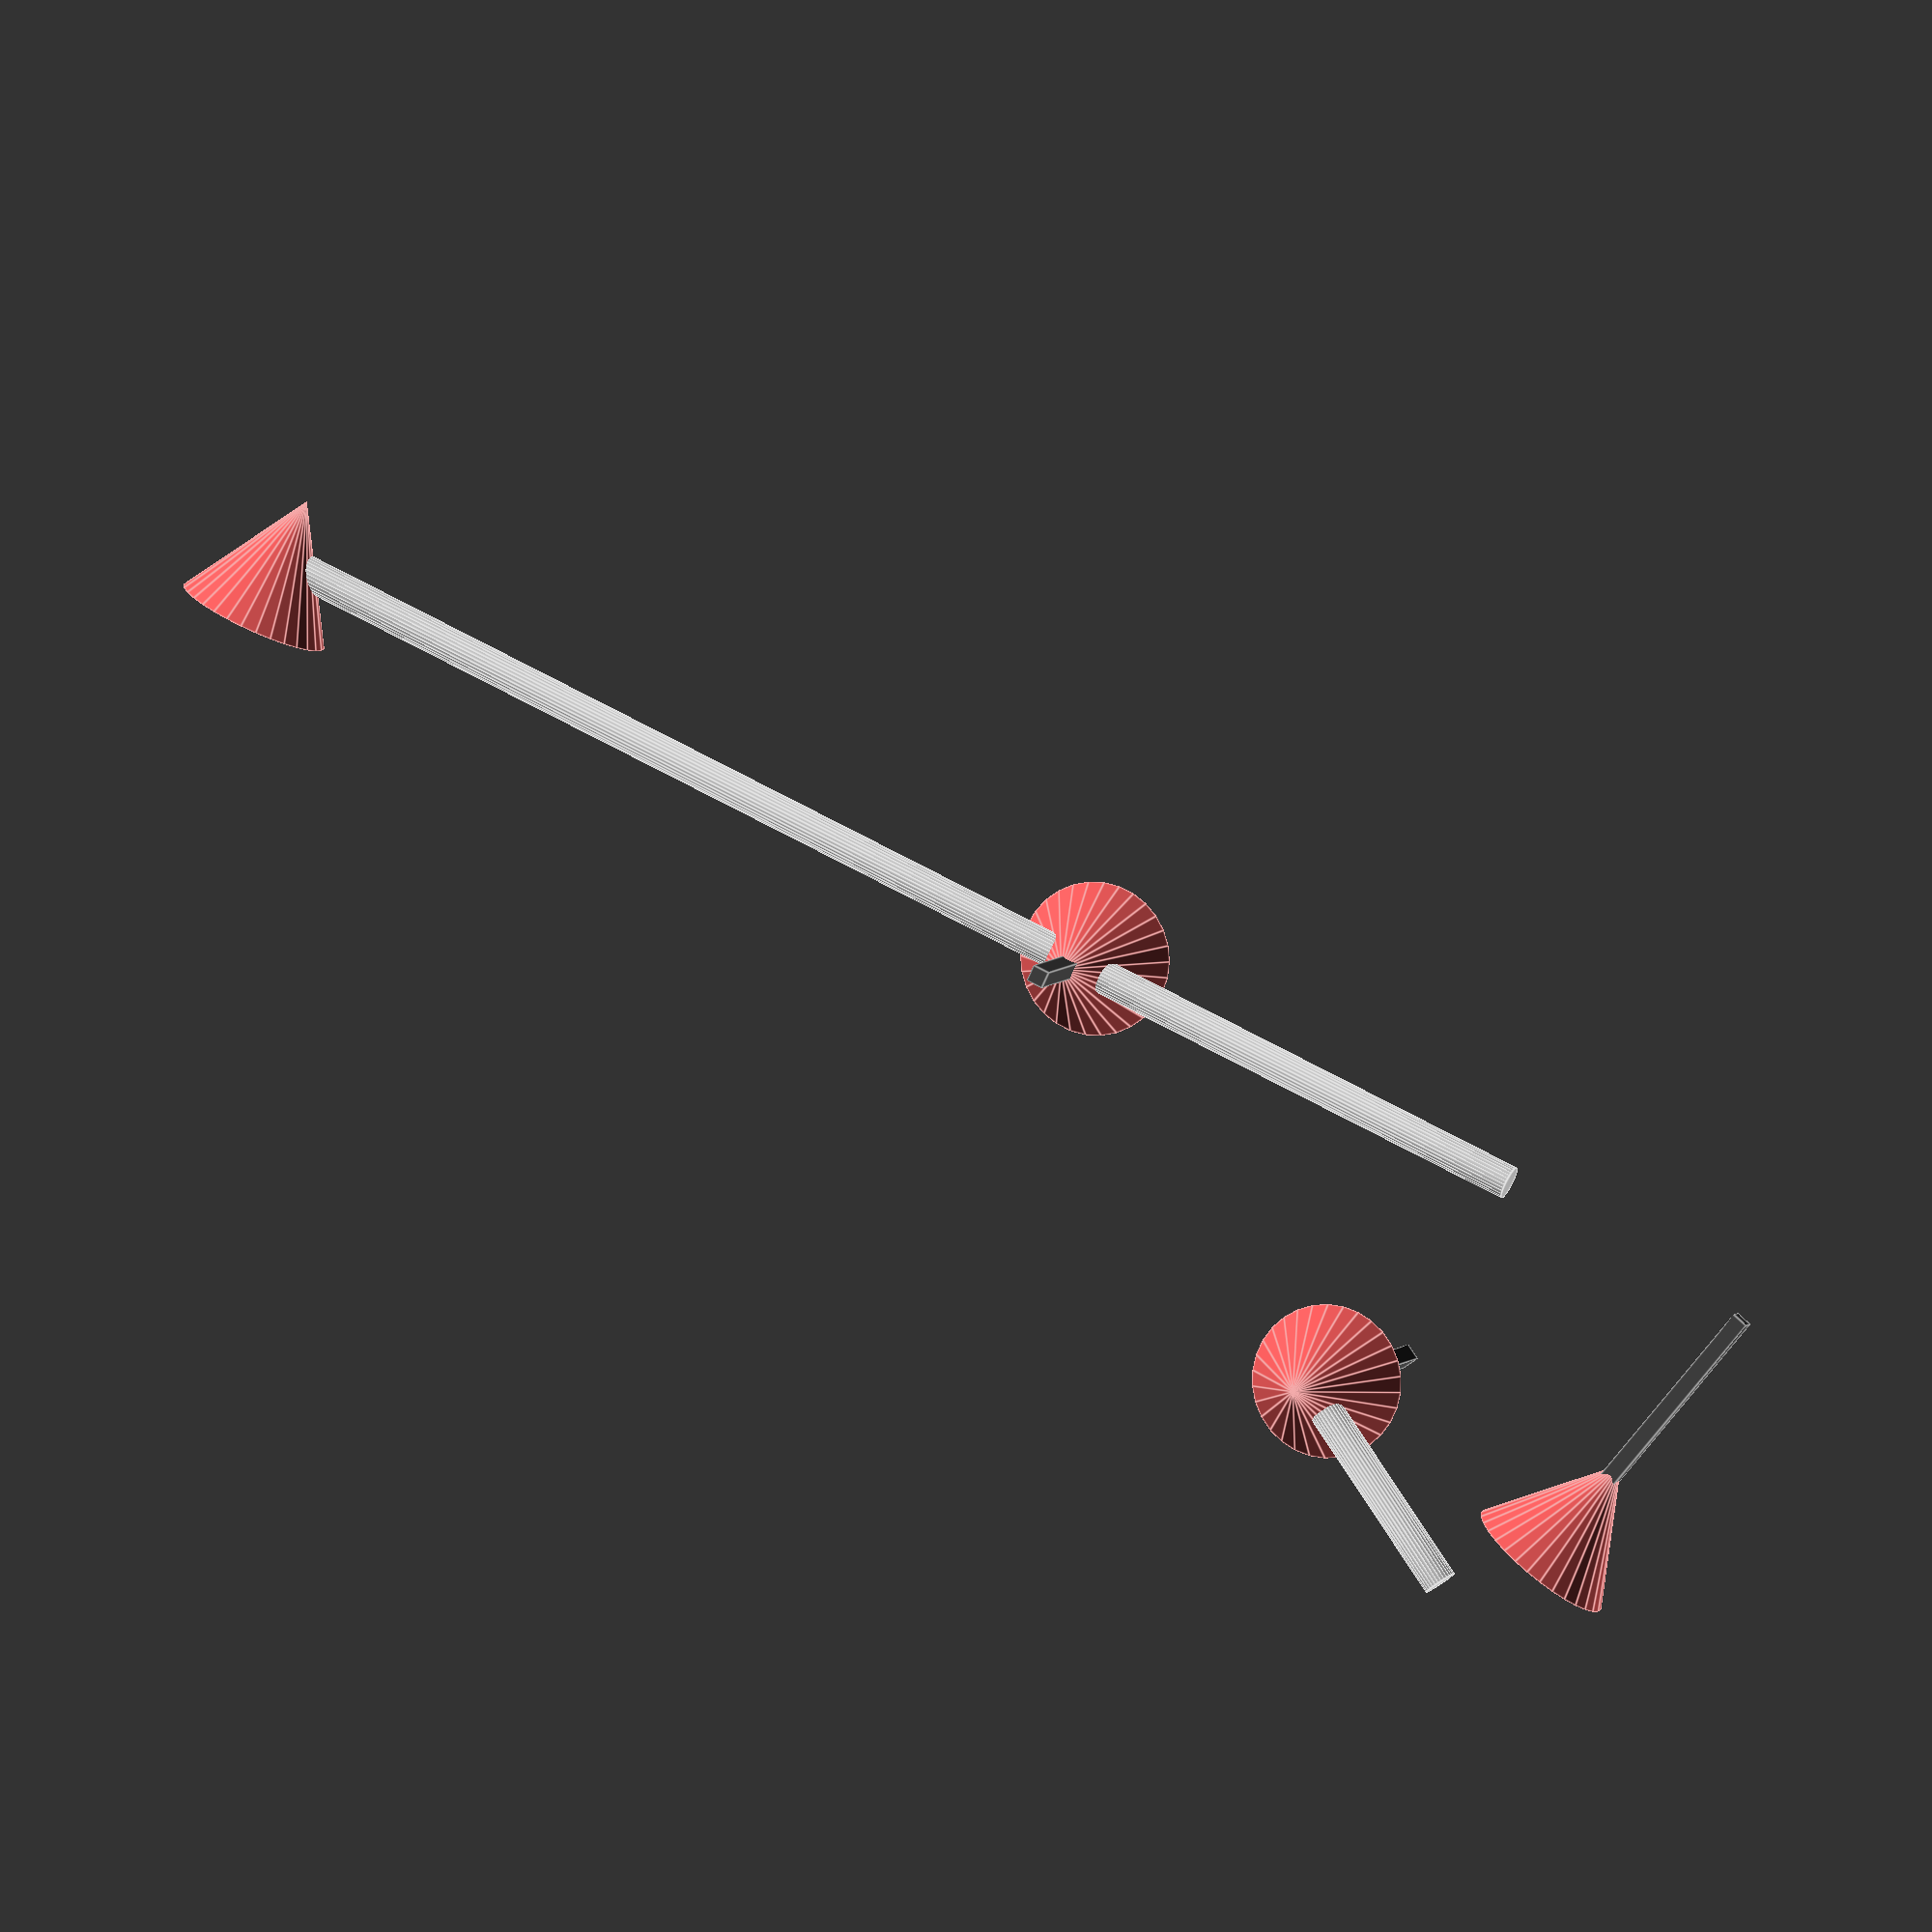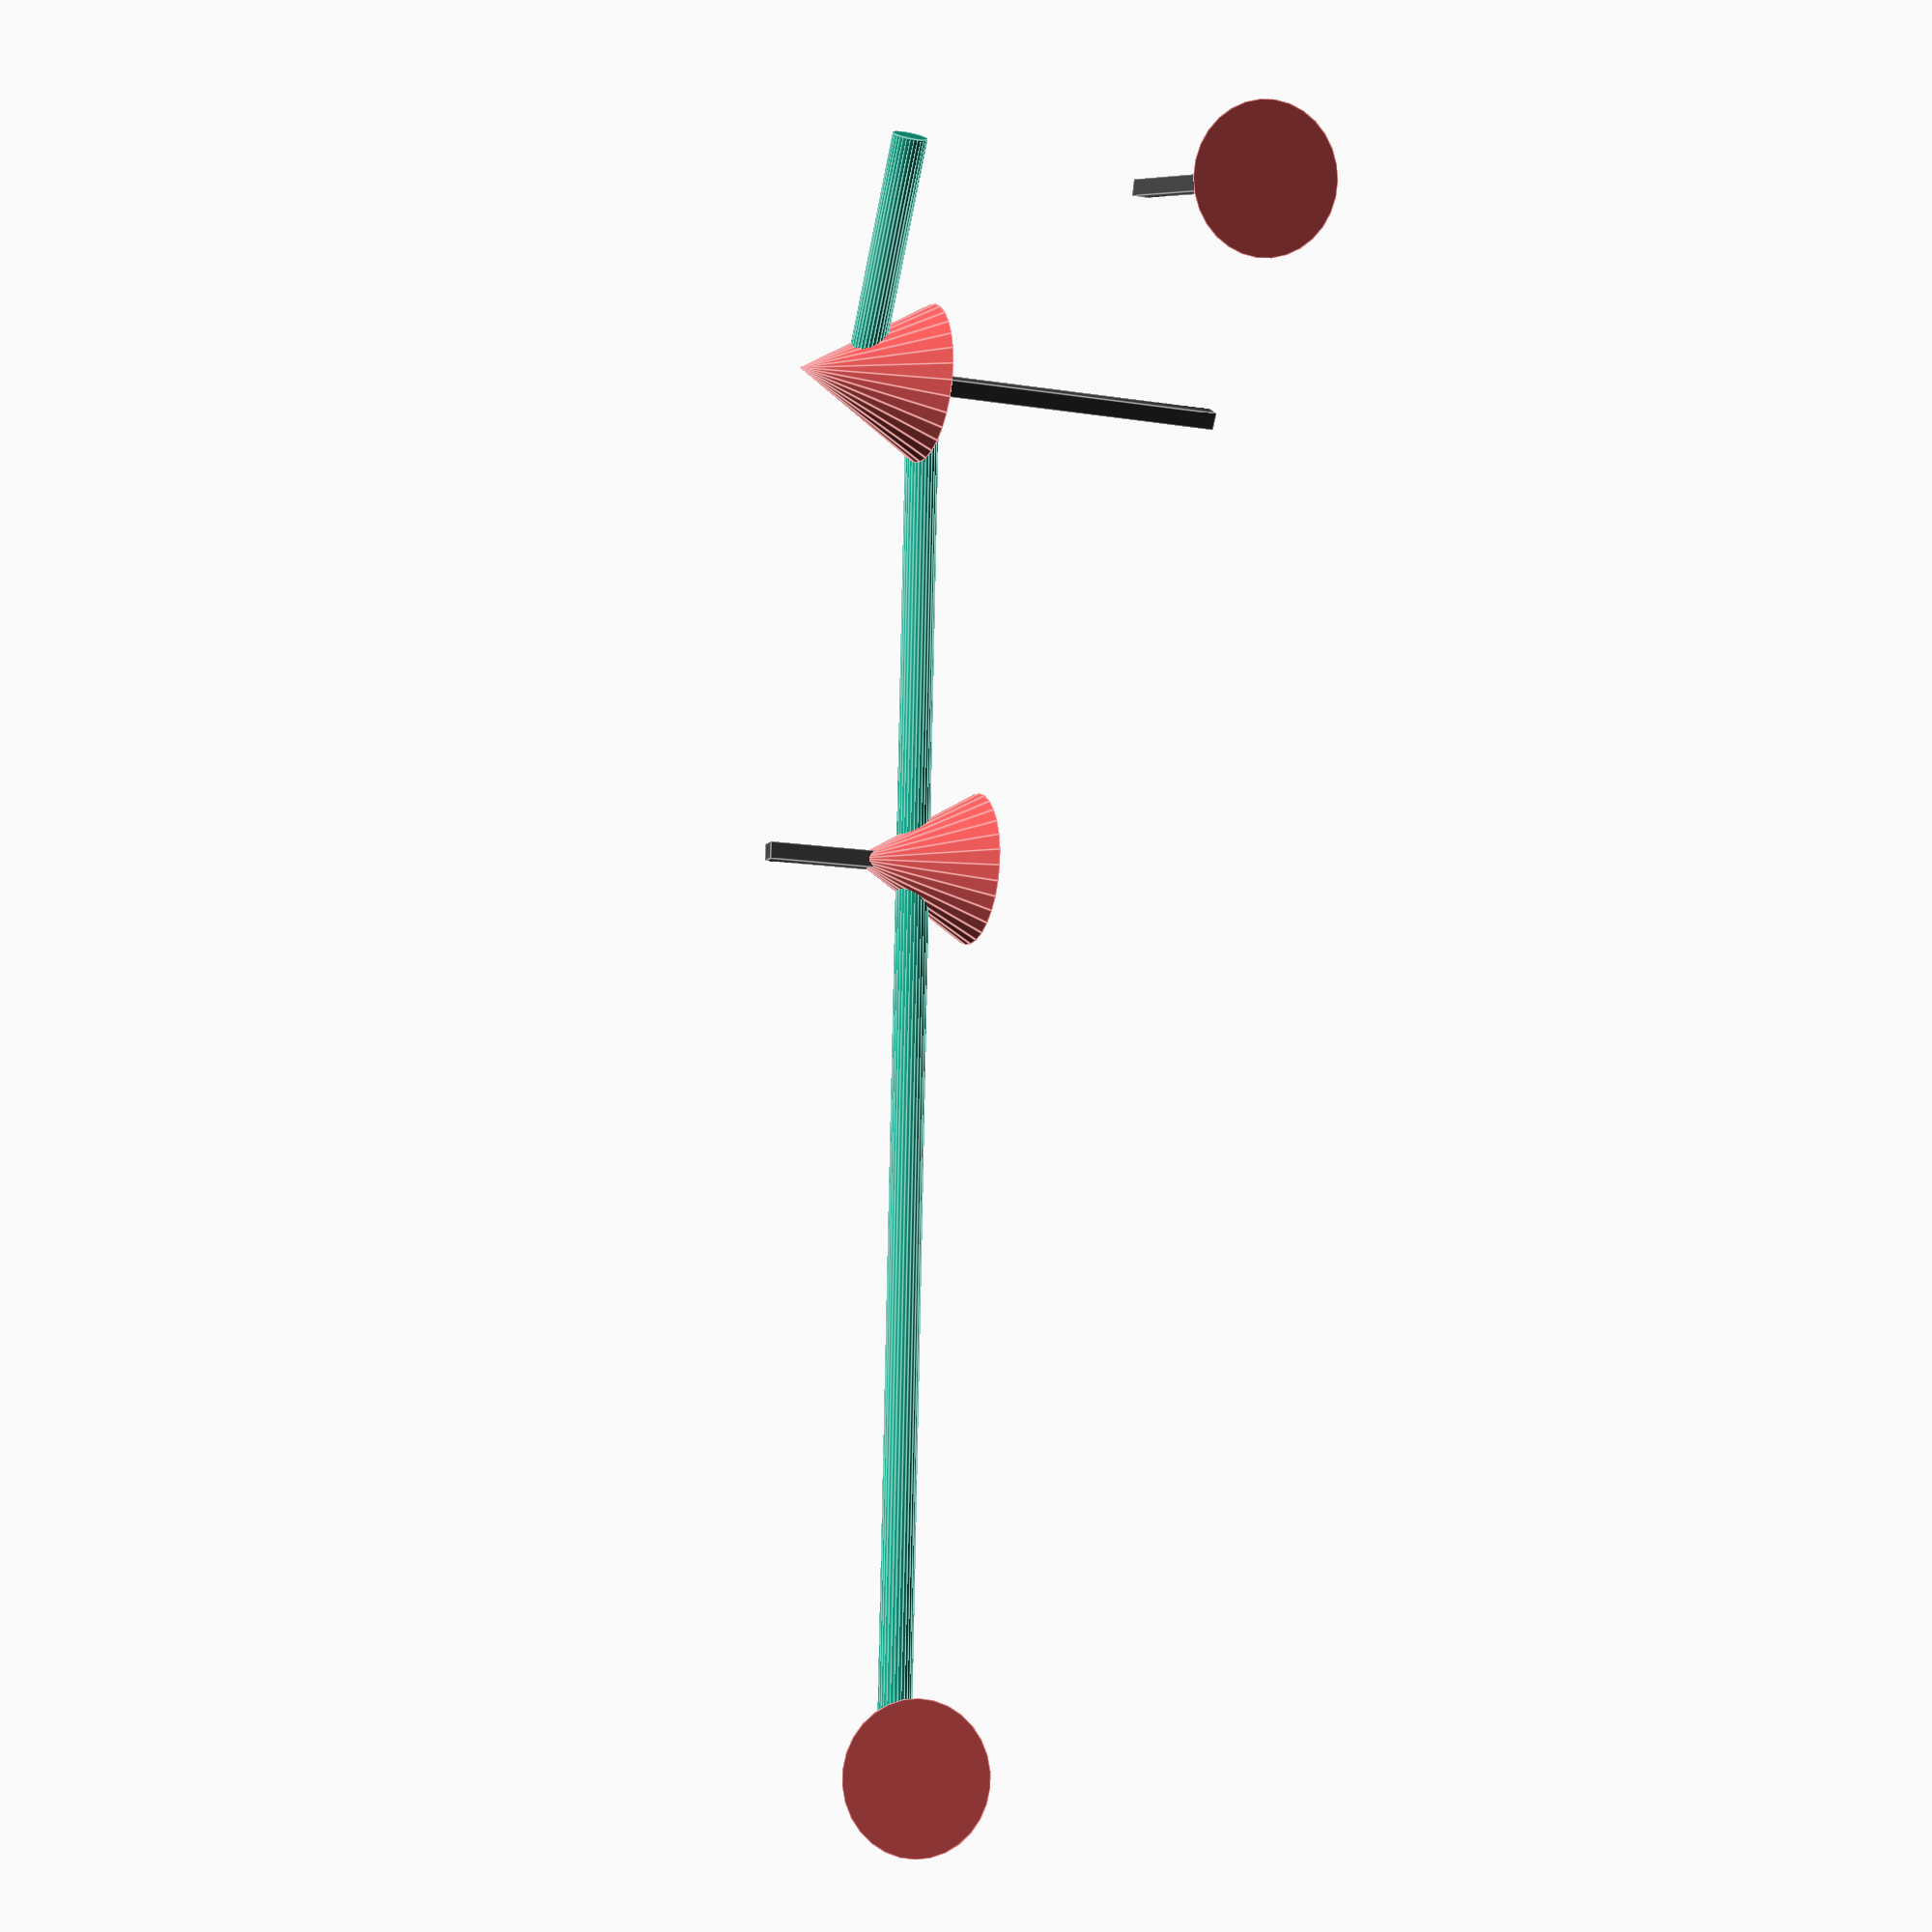
<openscad>
resolution = 30;

jr = 9;
jh = 15;
ow = 2;

alpha1 = 0;
a1     = 0;
theta1 = 0;
d1     = -30;

alpha2 = -90;
a2     = 27.5;
theta2 = -15;
d2     = 43;

alpha3 = 0;
a3     = 57.3;
theta3 = 30;
d3     = -18;

alpha4 = 90;
a4     = 106;
theta4 = 0;
d4     = 0;


dh_cone(alpha1, a1, theta1, d1);

module dh_cone(alpha=0, a=0, theta=0, d=0) {
    rotate([alpha, 0, 0])
    translate([a, 0, 0])
    rotate([0, 0, theta])
    translate([0, 0, d]) {
        color([231/255, 88/255, 88/255]) cylinder(r1=jr, r2=0, h=jh, center=true, $fn=resolution); // joint
        rotate ([0, -90, 0]) cylinder (r = 2, h = a, $fn = resolution); // link
        color ([70/255, 70/255, 70/255]) translate([0, 0, -d/2]) cube ([ow, ow, abs(d)], center=true); // offset

        dh_cone2(alpha2, a2, theta2, d2);
    }
}
module dh_cone2(alpha=0, a=0, theta=0, d=0) {
    rotate([alpha, 0, 0])
    translate([a, 0, 0])
    rotate([0, 0, theta])
    translate([0, 0, d]) {
        color([231/255, 88/255, 88/255]) cylinder(r1=jr, r2=0, h=jh, center=true, $fn=resolution); // joint
        rotate ([0, -90, 0]) cylinder (r = 2, h = a, $fn = resolution); // link
        color ([70/255, 70/255, 70/255]) translate([0, 0, -d/2]) cube ([ow, ow, abs(d)], center=true); // offset

        dh_cone3(alpha3, a3, theta3, d3);
    }
}
module dh_cone3(alpha=0, a=0, theta=0, d=0) {
    rotate([alpha, 0, 0])
    translate([a, 0, 0])
    rotate([0, 0, theta])
    translate([0, 0, d]) {
        color([231/255, 88/255, 88/255]) cylinder(r1=jr, r2=0, h=jh, center=true, $fn=resolution); // joint
        rotate ([0, -90, 0]) cylinder (r = 2, h = a, $fn = resolution); // link
        color ([70/255, 70/255, 70/255]) translate([0, 0, -d/2]) cube ([ow, ow, abs(d)], center=true); // offset

        dh_cone4(alpha4, a4, theta4, d4);
    }
}
module dh_cone4(alpha=0, a=0, theta=0, d=0) {
    rotate([alpha, 0, 0])
    translate([a, 0, 0])
    rotate([0, 0, theta])
    translate([0, 0, d]) {
        color([231/255, 88/255, 88/255]) cylinder(r1=jr, r2=0, h=jh, center=true, $fn=resolution); // joint
        rotate ([0, -90, 0]) cylinder (r = 2, h = a, $fn = resolution); // link
        color ([70/255, 70/255, 70/255]) translate([0, 0, -d/2]) cube ([ow, ow, abs(d)], center=true); // offset
    }
}


</openscad>
<views>
elev=72.7 azim=199.5 roll=321.5 proj=o view=edges
elev=172.7 azim=263.1 roll=20.3 proj=p view=edges
</views>
